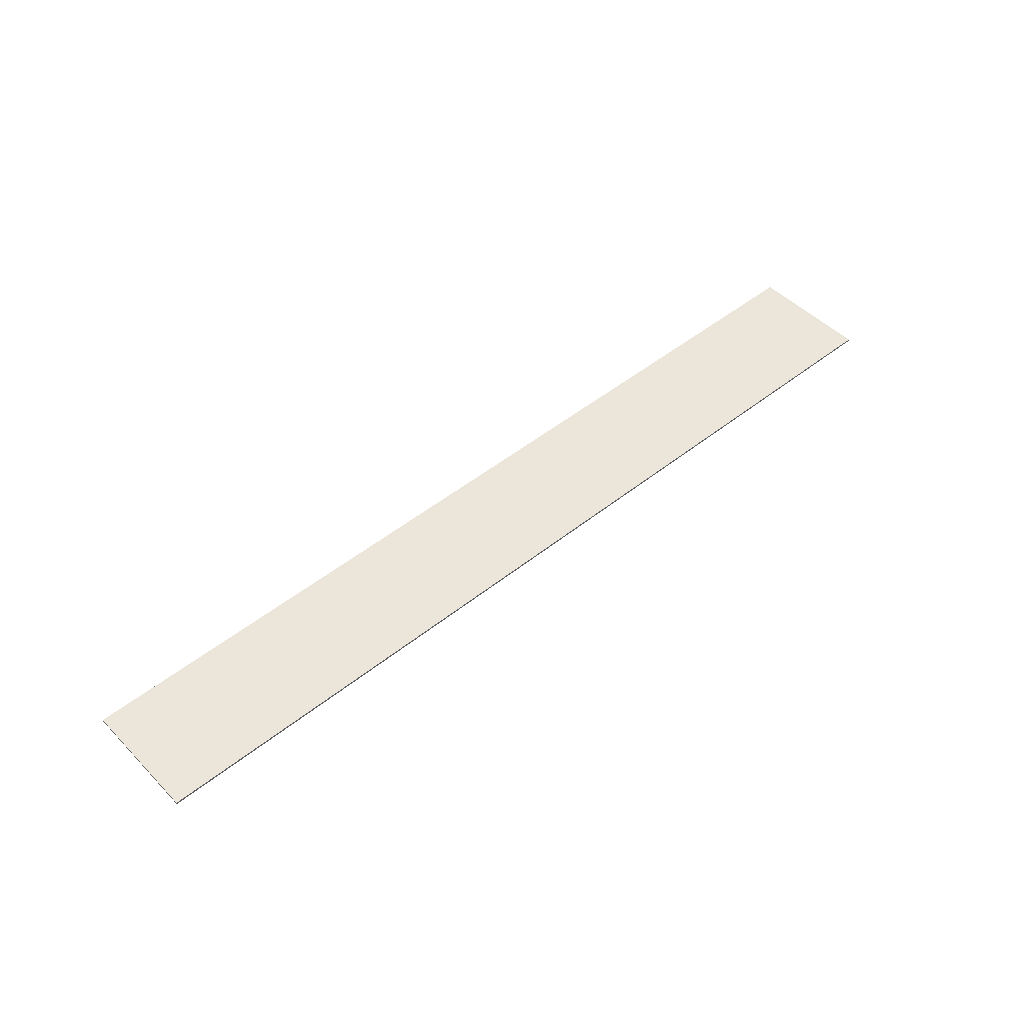
<metadata>
{"format":"obj","ext":"obj","renderer":"f3d","projection":"perspective","resolution":1024,"background":"white","views":[{"elev":48.4,"azim":-41.8,"up":"+Y"}]}
</metadata>
<code>
v 2.85 0 0.375
v 2.85 0 -0.375
v -2.85 0 -0.375
v -2.85 0 0.375
v -2.85 -0.0125 0.375
v 2.85 -0.0125 0.375
v 2.85 0 0.375
v -2.85 0 0.375
v -2.85 -0.0125 -0.375
v -2.85 -0.0125 0.375
v -2.85 0 0.375
v -2.85 0 -0.375
v 2.85 -0.0125 -0.375
v -2.85 -0.0125 -0.375
v -2.85 0 -0.375
v 2.85 0 -0.375
v 2.85 -0.0125 0.375
v 2.85 -0.0125 -0.375
v 2.85 0 -0.375
v 2.85 0 0.375
v -2.096 -0.0125 0.1999
v -2.126 -0.0125 0.2301
v -2.167 -0.0125 0.1263
v -2.079 -0.0125 0.1631
v -2.193 -0.0125 0.1263
v -2.2 -0.0125 0.2435
v -2.237 -0.0125 0.2307
v -2.267 -0.0125 0.1994
v -2.079 -0.0125 0.1631
v -2.167 -0.0125 0.1263
v -2.145 -0.0125 0.1184
v -2.069 -0.0125 0.1243
v -2.062 -0.0125 -0.2379
v -2.114 -0.0125 -0.1217
v -2.251 -0.0125 -0.1217
v -2.303 -0.0125 -0.239
v -2.302 -0.0125 0.0704
v -2.303 -0.0125 -0.239
v -2.251 -0.0125 -0.1217
v -2.25 -0.0125 0.0285
v -2.302 -0.0125 0.0704
v -2.246 -0.0125 0.0626
v -2.235 -0.0125 0.0961
v -2.298 -0.0125 0.1129
v -2.193 -0.0125 0.1263
v -2.267 -0.0125 0.1994
v -2.284 -0.0125 0.1626
v -2.219 -0.0125 0.1162
v -2.2 -0.0125 0.2435
v -2.193 -0.0125 0.1263
v -2.167 -0.0125 0.1263
v -2.167 -0.0125 0.1263
v -2.126 -0.0125 0.2301
v -2.159 -0.0125 0.2435
v -2.2 -0.0125 0.2435
v -2.298 -0.0125 0.1129
v -2.235 -0.0125 0.0961
v -2.219 -0.0125 0.1162
v -2.284 -0.0125 0.1626
v -2.063 -0.0125 0.06985
v -2.119 -0.0125 0.06425
v -2.114 -0.0125 0.0291
v -2.114 -0.0125 -0.1217
v -2.062 -0.0125 -0.2379
v -2.063 -0.0125 0.06985
v -2.114 -0.0125 0.0291
v -2.129 -0.0125 0.0964
v -2.119 -0.0125 0.06425
v -2.063 -0.0125 0.06985
v -2.069 -0.0125 0.1243
v -2.302 -0.0125 0.0704
v -2.25 -0.0125 0.0285
v -2.246 -0.0125 0.0626
v -2.069 -0.0125 0.1243
v -2.145 -0.0125 0.1184
v -2.129 -0.0125 0.0964
v -2.235 -0.0125 0.0961
v -2.246 -0.0125 0.0626
v -2.119 -0.0125 0.06425
v -2.129 -0.0125 0.0964
v -2.193 -0.0125 0.1263
v -2.219 -0.0125 0.1162
v -2.235 -0.0125 0.0961
v -2.129 -0.0125 0.0964
v -2.246 -0.0125 0.0626
v -2.25 -0.0125 0.0285
v -2.114 -0.0125 0.0291
v -2.119 -0.0125 0.06425
v -2.129 -0.0125 0.0964
v -2.145 -0.0125 0.1184
v -2.167 -0.0125 0.1263
v -2.193 -0.0125 0.1263
v -2.25 -0.0125 0.0285
v -2.251 -0.0125 -0.1217
v -2.114 -0.0125 -0.1217
v -2.114 -0.0125 0.0291
v -1.102 -0.0125 0.1437
v -1.08 -0.0125 0.1494
v -1.176 -0.0125 0.1923
v -1.19 -0.0125 0.1443
v -1.038 -0.0125 0.1295
v -0.9721 -0.0125 0.1477
v -0.9831 -0.0125 0.1895
v -1.061 -0.0125 0.1449
v -1.024 -0.0125 0.1052
v -1.012 -0.0125 0.05885
v -0.9611 -0.0125 0.07895
v -1.168 -0.0125 -0.2059
v -1.141 -0.0125 -0.2394
v -1.082 -0.0125 -0.1433
v -1.103 -0.0125 -0.1394
v -1.203 -0.0125 0.0756
v -1.203 -0.0125 -0.05955
v -1.149 -0.0125 0.0594
v -1.134 -0.0125 0.1085
v -1.012 -0.0125 0.05885
v -1.012 -0.0125 -0.0478
v -0.9597 -0.0125 -0.05505
v -0.9611 -0.0125 0.07895
v -1.012 -0.0125 -0.0478
v -1.024 -0.0125 -0.09525
v -0.9597 -0.0125 -0.05505
v -1.149 -0.0125 -0.0495
v -1.203 -0.0125 -0.05955
v -1.137 -0.0125 -0.09525
v -1.149 -0.0125 0.0594
v -1.203 -0.0125 -0.05955
v -1.149 -0.0125 -0.0495
v -1.19 -0.0125 0.1443
v -1.119 -0.0125 0.1278
v -1.102 -0.0125 0.1437
v -1.103 -0.0125 -0.1394
v -1.119 -0.0125 -0.1271
v -1.19 -0.0125 -0.1456
v -1.168 -0.0125 -0.2059
v -1.059 -0.0125 -0.1394
v -0.9933 -0.0125 -0.2059
v -0.9714 -0.0125 -0.1422
v -1.041 -0.0125 -0.126
v -1.19 -0.0125 -0.1456
v -1.119 -0.0125 -0.1271
v -1.137 -0.0125 -0.09525
v -1.203 -0.0125 -0.05955
v -1.134 -0.0125 0.1085
v -1.119 -0.0125 0.1278
v -1.19 -0.0125 0.1443
v -1.203 -0.0125 0.0756
v -1.082 -0.0125 -0.2589
v -1.053 -0.0125 -0.2561
v -1.018 -0.0125 -0.236
v -1.082 -0.0125 -0.1433
v -1.024 -0.0125 0.1052
v -0.9611 -0.0125 0.07895
v -0.9721 -0.0125 0.1477
v -1.038 -0.0125 0.1295
v -1.084 -0.0125 0.2632
v -1.111 -0.0125 0.2599
v -1.146 -0.0125 0.2364
v -1.024 -0.0125 -0.09525
v -1.041 -0.0125 -0.126
v -0.9714 -0.0125 -0.1422
v -0.9597 -0.0125 -0.05505
v -1.146 -0.0125 0.2364
v -1.176 -0.0125 0.1923
v -1.08 -0.0125 0.1494
v -1.084 -0.0125 0.2632
v -1.082 -0.0125 -0.2589
v -1.082 -0.0125 -0.1433
v -1.141 -0.0125 -0.2394
v -1.111 -0.0125 -0.2561
v -1.08 -0.0125 0.1494
v -1.012 -0.0125 0.2331
v -1.052 -0.0125 0.2599
v -1.084 -0.0125 0.2632
v -1.061 -0.0125 0.1449
v -0.9831 -0.0125 0.1895
v -1.012 -0.0125 0.2331
v -1.08 -0.0125 0.1494
v -1.082 -0.0125 -0.1433
v -1.018 -0.0125 -0.236
v -0.9933 -0.0125 -0.2059
v -1.059 -0.0125 -0.1394
v -1.149 -0.0125 0.0594
v -1.012 -0.0125 -0.0478
v -1.012 -0.0125 0.05885
v -1.024 -0.0125 0.1052
v -1.061 -0.0125 0.1449
v -1.08 -0.0125 0.1494
v -1.102 -0.0125 0.1437
v -1.119 -0.0125 0.1278
v -1.137 -0.0125 -0.09525
v -1.119 -0.0125 -0.1271
v -1.041 -0.0125 -0.126
v -1.041 -0.0125 -0.126
v -1.082 -0.0125 -0.1433
v -1.059 -0.0125 -0.1394
v -1.137 -0.0125 -0.09525
v -1.041 -0.0125 -0.126
v -1.024 -0.0125 -0.09525
v -1.149 -0.0125 -0.0495
v -1.082 -0.0125 -0.1433
v -1.041 -0.0125 -0.126
v -1.119 -0.0125 -0.1271
v -1.103 -0.0125 -0.1394
v -1.134 -0.0125 0.1085
v -1.149 -0.0125 0.0594
v -1.024 -0.0125 0.1052
v -1.119 -0.0125 0.1278
v -1.149 -0.0125 -0.0495
v -1.024 -0.0125 -0.09525
v -1.012 -0.0125 -0.0478
v -1.149 -0.0125 0.0594
v -1.038 -0.0125 0.1295
v -1.061 -0.0125 0.1449
v -1.119 -0.0125 0.1278
v -1.024 -0.0125 0.1052
v 0.06615 -0.0125 -0.1217
v 0.1182 -0.0125 -0.2379
v 0.1174 -0.0125 0.06985
v 0.06615 -0.0125 0.0291
v 0.1174 -0.0125 0.06985
v 0.06105 -0.0125 0.06425
v 0.06615 -0.0125 0.0291
v -0.0195 -0.0125 0.2435
v -0.0129 -0.0125 0.1263
v 0.01345 -0.0125 0.1263
v 0.1013 -0.0125 0.1631
v 0.01345 -0.0125 0.1263
v 0.0347 -0.0125 0.1184
v 0.1108 -0.0125 0.1243
v 0.1182 -0.0125 -0.2379
v 0.06615 -0.0125 -0.1217
v -0.07075 -0.0125 -0.1217
v -0.1227 -0.0125 -0.239
v 0.05115 -0.0125 0.0964
v 0.06105 -0.0125 0.06425
v 0.1174 -0.0125 0.06985
v 0.1108 -0.0125 0.1243
v 0.1108 -0.0125 0.1243
v 0.0347 -0.0125 0.1184
v 0.05115 -0.0125 0.0964
v -0.122 -0.0125 0.0704
v -0.1227 -0.0125 -0.239
v -0.07075 -0.0125 -0.1217
v -0.0704 -0.0125 0.0285
v -0.122 -0.0125 0.0704
v -0.0704 -0.0125 0.0285
v -0.0656 -0.0125 0.0626
v -0.122 -0.0125 0.0704
v -0.0656 -0.0125 0.0626
v -0.05535 -0.0125 0.0961
v -0.1183 -0.0125 0.1129
v 0.08375 -0.0125 0.1999
v 0.0537 -0.0125 0.2301
v 0.01345 -0.0125 0.1263
v 0.1013 -0.0125 0.1631
v -0.1183 -0.0125 0.1129
v -0.05535 -0.0125 0.0961
v -0.03925 -0.0125 0.1162
v -0.1044 -0.0125 0.1626
v 0.01345 -0.0125 0.1263
v 0.0537 -0.0125 0.2301
v 0.02075 -0.0125 0.2435
v -0.0195 -0.0125 0.2435
v -0.0129 -0.0125 0.1263
v -0.0195 -0.0125 0.2435
v -0.05685 -0.0125 0.2307
v -0.08685 -0.0125 0.1994
v -0.0129 -0.0125 0.1263
v -0.08685 -0.0125 0.1994
v -0.1044 -0.0125 0.1626
v -0.03925 -0.0125 0.1162
v 0.05115 -0.0125 0.0964
v 0.0347 -0.0125 0.1184
v 0.01345 -0.0125 0.1263
v -0.0129 -0.0125 0.1263
v -0.0704 -0.0125 0.0285
v -0.07075 -0.0125 -0.1217
v 0.06615 -0.0125 -0.1217
v 0.06615 -0.0125 0.0291
v -0.05535 -0.0125 0.0961
v -0.0656 -0.0125 0.0626
v 0.06105 -0.0125 0.06425
v 0.05115 -0.0125 0.0964
v -0.0656 -0.0125 0.0626
v -0.0704 -0.0125 0.0285
v 0.06615 -0.0125 0.0291
v 0.06105 -0.0125 0.06425
v -0.0129 -0.0125 0.1263
v -0.03925 -0.0125 0.1162
v -0.05535 -0.0125 0.0961
v 0.05115 -0.0125 0.0964
v 1.113 -0.0125 -0.1396
v 1.148 -0.0125 -0.2402
v 1.17 -0.0125 -0.2234
v 1.196 -0.0125 -0.1832
v 1.087 -0.0125 -0.1396
v 1.077 -0.0125 -0.2514
v 1.115 -0.0125 -0.2514
v 0.9767 -0.0125 -0.07095
v 0.9855 -0.0125 -0.133
v 1.047 -0.0125 -0.1095
v 1.034 -0.0125 -0.0726
v 1.115 -0.0125 -0.2514
v 1.148 -0.0125 -0.2402
v 1.113 -0.0125 -0.1396
v 1.087 -0.0125 -0.1396
v 1.123 -0.0125 0.1385
v 1.069 -0.0125 0.249
v 1.069 -0.0125 -0.01815
v 1.122 -0.0125 -0.01815
v 1.161 -0.0125 -0.06925
v 1.218 -0.0125 -0.0659
v 1.218 -0.0125 0.249
v 1.161 -0.0125 0.1385
v 1.209 -0.0125 -0.1363
v 1.218 -0.0125 -0.0659
v 1.152 -0.0125 -0.1017
v 1.136 -0.0125 -0.1263
v 1.087 -0.0125 -0.1396
v 1.025 -0.0125 -0.2234
v 1.047 -0.0125 -0.2402
v 1.077 -0.0125 -0.2514
v 1.087 -0.0125 -0.1396
v 1.06 -0.0125 -0.1279
v 0.9987 -0.0125 -0.1832
v 1.025 -0.0125 -0.2234
v 1.06 -0.0125 -0.1279
v 1.047 -0.0125 -0.1095
v 0.9855 -0.0125 -0.133
v 0.9987 -0.0125 -0.1832
v 1.196 -0.0125 -0.1832
v 1.209 -0.0125 -0.1363
v 1.136 -0.0125 -0.1263
v 1.113 -0.0125 -0.1396
v 0.9767 -0.0125 -0.07095
v 1.034 -0.0125 -0.0726
v 1.032 -0.0125 0.249
v 0.9767 -0.0125 0.249
v 1.069 -0.0125 0.249
v 1.123 -0.0125 0.1385
v 1.161 -0.0125 0.1385
v 1.218 -0.0125 0.249
v 1.218 -0.0125 -0.0659
v 1.161 -0.0125 -0.06925
v 1.152 -0.0125 -0.1017
v 1.122 -0.0125 -0.01815
v 1.161 -0.0125 -0.06925
v 1.161 -0.0125 0.1385
v 1.123 -0.0125 0.1385
v 1.152 -0.0125 -0.1017
v 1.161 -0.0125 -0.06925
v 1.034 -0.0125 -0.0726
v 1.047 -0.0125 -0.1095
v 1.069 -0.0125 -0.01815
v 1.069 -0.0125 0.249
v 1.032 -0.0125 0.249
v 1.034 -0.0125 -0.0726
v 1.06 -0.0125 -0.1279
v 1.087 -0.0125 -0.1396
v 1.136 -0.0125 -0.1263
v 1.047 -0.0125 -0.1095
v 1.034 -0.0125 -0.0726
v 1.161 -0.0125 -0.06925
v 1.122 -0.0125 -0.01815
v 1.069 -0.0125 -0.01815
v 1.152 -0.0125 -0.1017
v 1.047 -0.0125 -0.1095
v 1.136 -0.0125 -0.1263
v 1.136 -0.0125 -0.1263
v 1.087 -0.0125 -0.1396
v 1.113 -0.0125 -0.1396
v 2.154 -0.0125 -0.1116
v 2.303 -0.0125 -0.2281
v 2.211 -0.0125 -0.1116
v 2.248 -0.0125 -0.1116
v 2.211 -0.0125 -0.1116
v 2.303 -0.0125 -0.2281
v 2.303 -0.0125 0.2274
v 2.247 -0.0125 0.2274
v 2.248 -0.0125 -0.1116
v 2.303 -0.0125 -0.2281
v 2.303 -0.0125 -0.2281
v 2.154 -0.0125 -0.1116
v 2.114 -0.0125 -0.1116
v 2.062 -0.0125 -0.2289
v 2.211 -0.0125 0.2067
v 2.154 -0.0125 0.2067
v 2.154 -0.0125 -0.1116
v 2.211 -0.0125 -0.1116
v 2.062 -0.0125 0.2268
v 2.062 -0.0125 -0.2289
v 2.114 -0.0125 -0.1116
v 2.114 -0.0125 0.2268
v 2.248 -0.0125 -0.1116
v 2.247 -0.0125 0.2274
v 2.211 -0.0125 0.2067
v 2.211 -0.0125 -0.1116
v 2.154 -0.0125 0.2067
v 2.114 -0.0125 0.2268
v 2.114 -0.0125 -0.1116
v 2.154 -0.0125 -0.1116
v 2.247 -0.0125 0.2274
v 2.114 -0.0125 0.2268
v 2.154 -0.0125 0.2067
v 2.211 -0.0125 0.2067
v -2.302 -0.0125 0.0704
v -2.85 -0.0125 -0.375
v -2.303 -0.0125 -0.239
v -2.85 -0.0125 -0.375
v -2.302 -0.0125 0.0704
v -2.298 -0.0125 0.1129
v -2.85 -0.0125 0.375
v -2.85 -0.0125 0.375
v -2.298 -0.0125 0.1129
v -2.284 -0.0125 0.1626
v -2.85 -0.0125 0.375
v -2.284 -0.0125 0.1626
v -2.267 -0.0125 0.1994
v -2.85 -0.0125 0.375
v -2.267 -0.0125 0.1994
v -2.237 -0.0125 0.2307
v -2.85 -0.0125 0.375
v -2.237 -0.0125 0.2307
v -2.2 -0.0125 0.2435
v -2.85 -0.0125 0.375
v -2.2 -0.0125 0.2435
v -2.159 -0.0125 0.2435
v -1.5 -0.0125 0.375
v -1.5 -0.0125 0.375
v -2.159 -0.0125 0.2435
v -2.126 -0.0125 0.2301
v -1.5 -0.0125 0.375
v -2.126 -0.0125 0.2301
v -2.096 -0.0125 0.1999
v -1.5 -0.0125 0.375
v -2.096 -0.0125 0.1999
v -2.079 -0.0125 0.1631
v -1.5 -0.0125 0.375
v -2.079 -0.0125 0.1631
v -2.069 -0.0125 0.1243
v -1.5 -0.0125 0.375
v -2.069 -0.0125 0.1243
v -2.063 -0.0125 0.06985
v -1.5 -0.0125 0.375
v -2.063 -0.0125 0.06985
v -2.062 -0.0125 -0.2379
v -1.5 -0.0125 -0.375
v -1.5 -0.0125 -0.375
v -2.062 -0.0125 -0.2379
v -2.303 -0.0125 -0.239
v -2.85 -0.0125 -0.375
v -1.082 -0.0125 -0.2589
v -1.111 -0.0125 -0.2561
v -1.5 -0.0125 -0.375
v -0.5 -0.0125 -0.375
v -1.141 -0.0125 -0.2394
v -1.5 -0.0125 -0.375
v -1.111 -0.0125 -0.2561
v -1.168 -0.0125 -0.2059
v -1.5 -0.0125 -0.375
v -1.141 -0.0125 -0.2394
v -1.19 -0.0125 -0.1456
v -1.5 -0.0125 -0.375
v -1.168 -0.0125 -0.2059
v -1.203 -0.0125 -0.05955
v -1.5 -0.0125 -0.375
v -1.19 -0.0125 -0.1456
v -1.5 -0.0125 -0.375
v -1.203 -0.0125 -0.05955
v -1.203 -0.0125 0.0756
v -1.5 -0.0125 0.375
v -1.5 -0.0125 0.375
v -1.203 -0.0125 0.0756
v -1.19 -0.0125 0.1443
v -1.5 -0.0125 0.375
v -1.19 -0.0125 0.1443
v -1.176 -0.0125 0.1923
v -1.5 -0.0125 0.375
v -1.176 -0.0125 0.1923
v -1.146 -0.0125 0.2364
v -1.5 -0.0125 0.375
v -1.146 -0.0125 0.2364
v -1.111 -0.0125 0.2599
v -1.5 -0.0125 0.375
v -1.111 -0.0125 0.2599
v -1.084 -0.0125 0.2632
v -0.5 -0.0125 0.375
v -0.5 -0.0125 0.375
v -1.084 -0.0125 0.2632
v -1.052 -0.0125 0.2599
v -0.5 -0.0125 0.375
v -1.052 -0.0125 0.2599
v -1.012 -0.0125 0.2331
v -0.5 -0.0125 0.375
v -1.012 -0.0125 0.2331
v -0.9831 -0.0125 0.1895
v -0.5 -0.0125 0.375
v -0.9831 -0.0125 0.1895
v -0.9721 -0.0125 0.1477
v -0.5 -0.0125 0.375
v -0.9721 -0.0125 0.1477
v -0.9611 -0.0125 0.07895
v -0.5 -0.0125 0.375
v -0.9611 -0.0125 0.07895
v -0.9597 -0.0125 -0.05505
v -0.5 -0.0125 -0.375
v -0.9597 -0.0125 -0.05505
v -0.9714 -0.0125 -0.1422
v -0.5 -0.0125 -0.375
v -0.9714 -0.0125 -0.1422
v -0.9933 -0.0125 -0.2059
v -0.5 -0.0125 -0.375
v -0.9933 -0.0125 -0.2059
v -1.018 -0.0125 -0.236
v -0.5 -0.0125 -0.375
v -1.018 -0.0125 -0.236
v -1.053 -0.0125 -0.2561
v -0.5 -0.0125 -0.375
v -1.053 -0.0125 -0.2561
v -1.082 -0.0125 -0.2589
v -0.5 -0.0125 -0.375
v -0.122 -0.0125 0.0704
v -0.5 -0.0125 -0.375
v -0.1227 -0.0125 -0.239
v -0.5 -0.0125 -0.375
v -0.122 -0.0125 0.0704
v -0.1183 -0.0125 0.1129
v -0.5 -0.0125 0.375
v -0.5 -0.0125 0.375
v -0.1183 -0.0125 0.1129
v -0.1044 -0.0125 0.1626
v -0.5 -0.0125 0.375
v -0.1044 -0.0125 0.1626
v -0.08685 -0.0125 0.1994
v -0.5 -0.0125 0.375
v -0.08685 -0.0125 0.1994
v -0.05685 -0.0125 0.2307
v -0.5 -0.0125 0.375
v -0.05685 -0.0125 0.2307
v -0.0195 -0.0125 0.2435
v -0.5 -0.0125 0.375
v -0.0195 -0.0125 0.2435
v 0.02075 -0.0125 0.2435
v 0.5 -0.0125 0.375
v 0.5 -0.0125 0.375
v 0.02075 -0.0125 0.2435
v 0.0537 -0.0125 0.2301
v 0.5 -0.0125 0.375
v 0.0537 -0.0125 0.2301
v 0.08375 -0.0125 0.1999
v 0.5 -0.0125 0.375
v 0.08375 -0.0125 0.1999
v 0.1013 -0.0125 0.1631
v 0.5 -0.0125 0.375
v 0.1013 -0.0125 0.1631
v 0.1108 -0.0125 0.1243
v 0.5 -0.0125 0.375
v 0.1108 -0.0125 0.1243
v 0.1174 -0.0125 0.06985
v 0.5 -0.0125 0.375
v 0.1174 -0.0125 0.06985
v 0.1182 -0.0125 -0.2379
v 0.5 -0.0125 -0.375
v 0.5 -0.0125 -0.375
v 0.1182 -0.0125 -0.2379
v -0.1227 -0.0125 -0.239
v -0.5 -0.0125 -0.375
v 1.047 -0.0125 -0.2402
v 0.5 -0.0125 -0.375
v 1.077 -0.0125 -0.2514
v 1.025 -0.0125 -0.2234
v 0.5 -0.0125 -0.375
v 1.047 -0.0125 -0.2402
v 0.9987 -0.0125 -0.1832
v 0.5 -0.0125 -0.375
v 1.025 -0.0125 -0.2234
v 0.9855 -0.0125 -0.133
v 0.5 -0.0125 -0.375
v 0.9987 -0.0125 -0.1832
v 0.9767 -0.0125 -0.07095
v 0.5 -0.0125 -0.375
v 0.9855 -0.0125 -0.133
v 0.5 -0.0125 -0.375
v 0.9767 -0.0125 -0.07095
v 0.9767 -0.0125 0.249
v 0.5 -0.0125 0.375
v 0.5 -0.0125 0.375
v 0.9767 -0.0125 0.249
v 1.032 -0.0125 0.249
v 0.5 -0.0125 0.375
v 1.032 -0.0125 0.249
v 1.069 -0.0125 0.249
v 0.5 -0.0125 0.375
v 1.069 -0.0125 0.249
v 1.218 -0.0125 0.249
v 1.7 -0.0125 0.375
v 1.7 -0.0125 0.375
v 1.218 -0.0125 0.249
v 1.218 -0.0125 -0.0659
v 1.7 -0.0125 0.375
v 1.218 -0.0125 -0.0659
v 1.209 -0.0125 -0.1363
v 1.7 -0.0125 -0.375
v 1.209 -0.0125 -0.1363
v 1.196 -0.0125 -0.1832
v 1.7 -0.0125 -0.375
v 1.196 -0.0125 -0.1832
v 1.17 -0.0125 -0.2234
v 1.7 -0.0125 -0.375
v 1.17 -0.0125 -0.2234
v 1.148 -0.0125 -0.2402
v 1.7 -0.0125 -0.375
v 1.148 -0.0125 -0.2402
v 1.115 -0.0125 -0.2514
v 1.7 -0.0125 -0.375
v 1.7 -0.0125 -0.375
v 1.115 -0.0125 -0.2514
v 1.077 -0.0125 -0.2514
v 0.5 -0.0125 -0.375
v 1.7 -0.0125 0.375
v 1.7 -0.0125 -0.375
v 2.062 -0.0125 -0.2289
v 2.062 -0.0125 0.2268
v 1.7 -0.0125 0.375
v 2.062 -0.0125 0.2268
v 2.114 -0.0125 0.2268
v 2.247 -0.0125 0.2274
v 2.85 -0.0125 0.375
v 1.7 -0.0125 0.375
v 2.247 -0.0125 0.2274
v 2.303 -0.0125 0.2274
v 2.85 -0.0125 -0.375
v 2.85 -0.0125 0.375
v 2.303 -0.0125 0.2274
v 2.303 -0.0125 -0.2281
v 1.7 -0.0125 -0.375
v 2.85 -0.0125 -0.375
v 2.303 -0.0125 -0.2281
v 2.062 -0.0125 -0.2289
g mesh4764389
f 1 2 3
f 3 4 1
f 5 6 7
f 7 8 5
f 9 10 11
f 11 12 9
f 13 14 15
f 15 16 13
f 17 18 19
f 19 20 17
f 21 22 23
f 23 24 21
f 25 26 27
f 27 28 25
f 29 30 31
f 31 32 29
f 33 34 35
f 35 36 33
f 37 38 39
f 39 40 37
f 41 42 43
f 43 44 41
f 45 46 47
f 47 48 45
f 49 50 51
f 52 53 54
f 54 55 52
f 56 57 58
f 58 59 56
f 60 61 62
f 63 64 65
f 65 66 63
f 67 68 69
f 69 70 67
f 71 72 73
f 74 75 76
f 77 78 79
f 79 80 77
f 81 82 83
f 83 84 81
f 85 86 87
f 87 88 85
f 89 90 91
f 91 92 89
f 93 94 95
f 95 96 93
f 97 98 99
f 99 100 97
f 101 102 103
f 103 104 101
f 105 106 107
f 108 109 110
f 110 111 108
f 112 113 114
f 114 115 112
f 116 117 118
f 118 119 116
f 120 121 122
f 123 124 125
f 126 127 128
f 129 130 131
f 132 133 134
f 134 135 132
f 136 137 138
f 138 139 136
f 140 141 142
f 142 143 140
f 144 145 146
f 146 147 144
f 148 149 150
f 150 151 148
f 152 153 154
f 154 155 152
f 156 157 158
f 159 160 161
f 161 162 159
f 163 164 165
f 165 166 163
f 167 168 169
f 169 170 167
f 171 172 173
f 173 174 171
f 175 176 177
f 177 178 175
f 179 180 181
f 181 182 179
f 183 184 185
f 185 186 183
f 187 188 189
f 189 190 187
f 191 192 193
f 194 195 196
f 197 198 199
f 199 200 197
f 201 202 203
f 203 204 201
f 205 206 207
f 207 208 205
f 209 210 211
f 211 212 209
f 213 214 215
f 215 216 213
f 217 218 219
f 219 220 217
f 221 222 223
f 224 225 226
f 227 228 229
f 229 230 227
f 231 232 233
f 233 234 231
f 235 236 237
f 237 238 235
f 239 240 241
f 242 243 244
f 244 245 242
f 246 247 248
f 249 250 251
f 251 252 249
f 253 254 255
f 255 256 253
f 257 258 259
f 259 260 257
f 261 262 263
f 263 264 261
f 265 266 267
f 267 268 265
f 269 270 271
f 271 272 269
f 273 274 275
f 275 276 273
f 277 278 279
f 279 280 277
f 281 282 283
f 283 284 281
f 285 286 287
f 287 288 285
f 289 290 291
f 291 292 289
f 293 294 295
f 295 296 293
f 297 298 299
f 300 301 302
f 302 303 300
f 304 305 306
f 306 307 304
f 308 309 310
f 310 311 308
f 312 313 314
f 314 315 312
f 316 317 318
f 318 319 316
f 320 321 322
f 322 323 320
f 324 325 326
f 326 327 324
f 328 329 330
f 330 331 328
f 332 333 334
f 334 335 332
f 336 337 338
f 338 339 336
f 340 341 342
f 342 343 340
f 344 345 346
f 347 348 349
f 349 350 347
f 351 352 353
f 353 354 351
f 355 356 357
f 357 358 355
f 359 360 361
f 361 362 359
f 363 364 365
f 365 366 363
f 367 368 369
f 370 371 372
f 373 374 375
f 376 377 378
f 379 380 381
f 381 382 379
f 383 384 385
f 385 386 383
f 387 388 389
f 389 390 387
f 391 392 393
f 393 394 391
f 395 396 397
f 397 398 395
f 399 400 401
f 401 402 399
f 403 404 405
f 405 406 403
f 407 408 409
f 410 411 412
f 412 413 410
f 414 415 416
f 417 418 419
f 420 421 422
f 423 424 425
f 426 427 428
f 428 429 426
f 430 431 432
f 433 434 435
f 436 437 438
f 439 440 441
f 442 443 444
f 445 446 447
f 447 448 445
f 449 450 451
f 451 452 449
f 453 454 455
f 455 456 453
f 457 458 459
f 460 461 462
f 463 464 465
f 466 467 468
f 469 470 471
f 471 472 469
f 473 474 475
f 476 477 478
f 479 480 481
f 482 483 484
f 485 486 487
f 487 488 485
f 489 490 491
f 492 493 494
f 495 496 497
f 498 499 500
f 501 502 503
f 504 505 506
f 506 507 504
f 508 509 510
f 511 512 513
f 514 515 516
f 517 518 519
f 520 521 522
f 523 524 525
f 526 527 528
f 528 529 526
f 530 531 532
f 533 534 535
f 536 537 538
f 539 540 541
f 542 543 544
f 544 545 542
f 546 547 548
f 549 550 551
f 552 553 554
f 555 556 557
f 558 559 560
f 561 562 563
f 563 564 561
f 565 566 567
f 567 568 565
f 569 570 571
f 572 573 574
f 575 576 577
f 578 579 580
f 581 582 583
f 584 585 586
f 586 587 584
f 588 589 590
f 591 592 593
f 594 595 596
f 596 597 594
f 598 599 600
f 601 602 603
f 603 604 601
f 605 606 607
f 608 609 610
f 611 612 613
f 614 615 616
f 617 618 619
f 619 620 617
f 621 622 623
f 623 624 621
f 625 626 627
f 627 628 625
f 629 630 631
f 631 632 629
f 633 634 635
f 635 636 633
f 637 638 639
f 639 640 637

</code>
